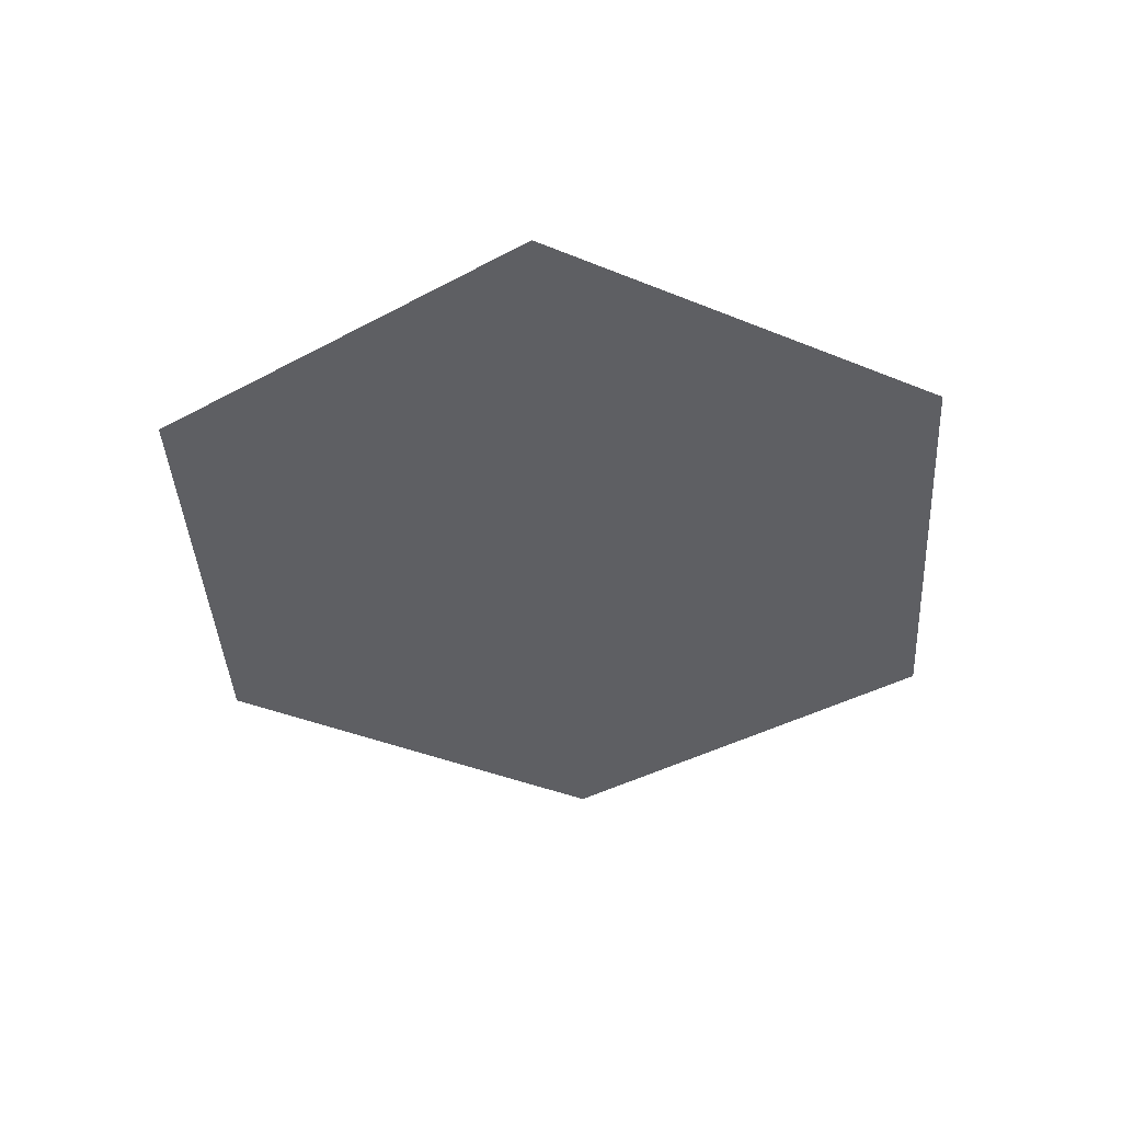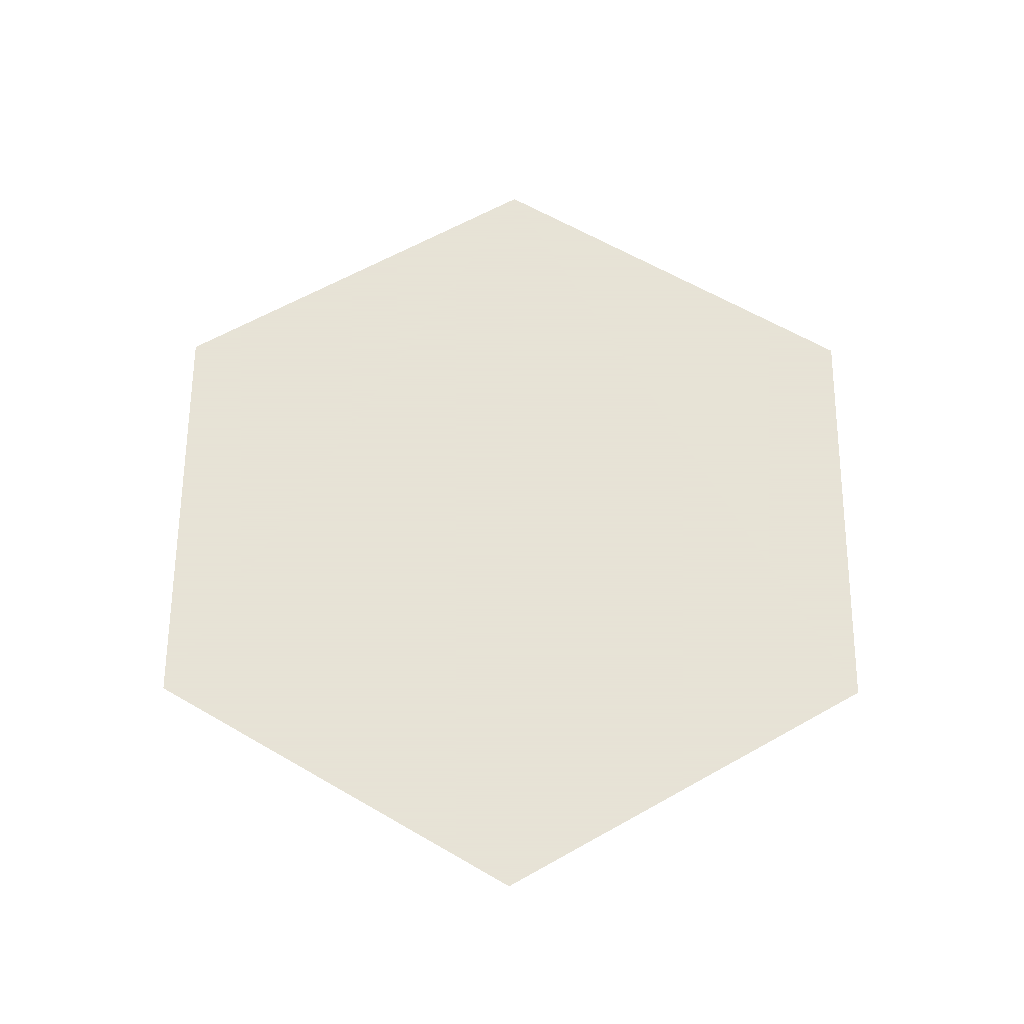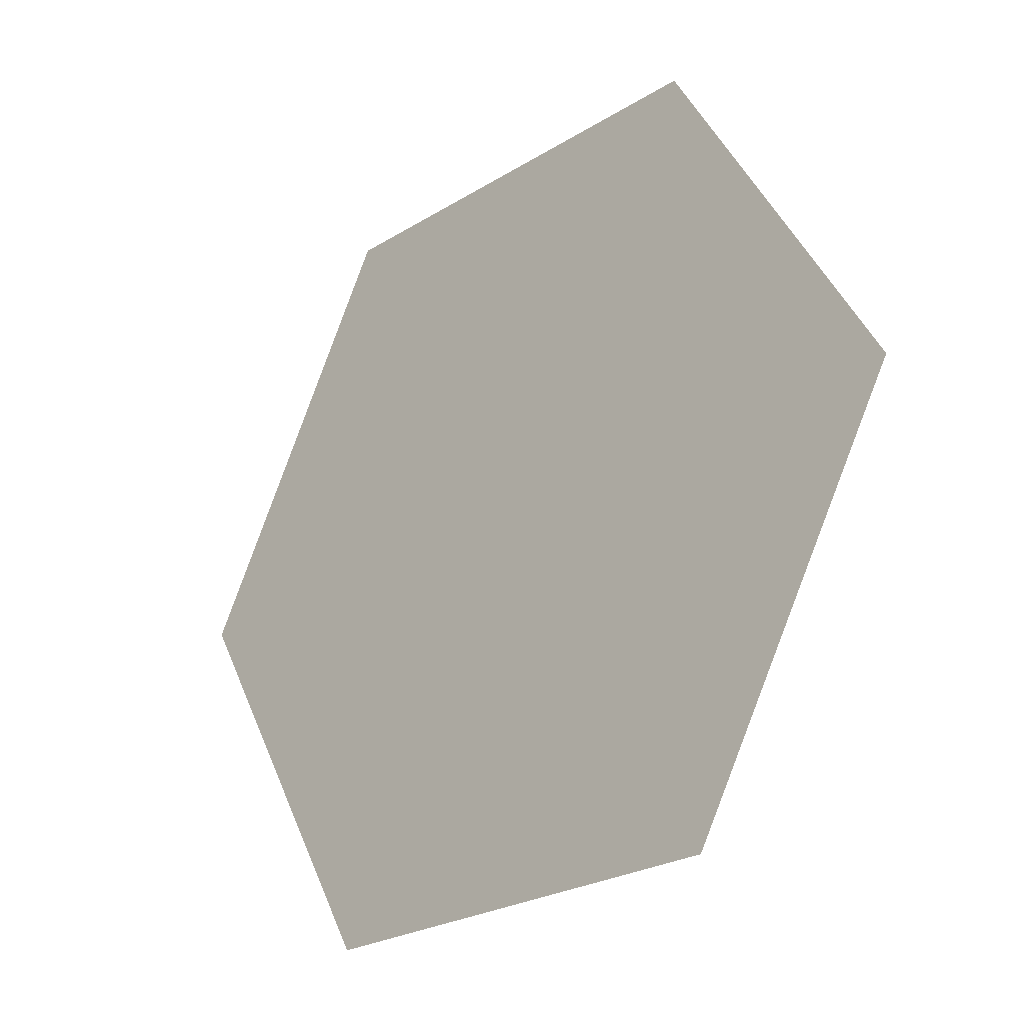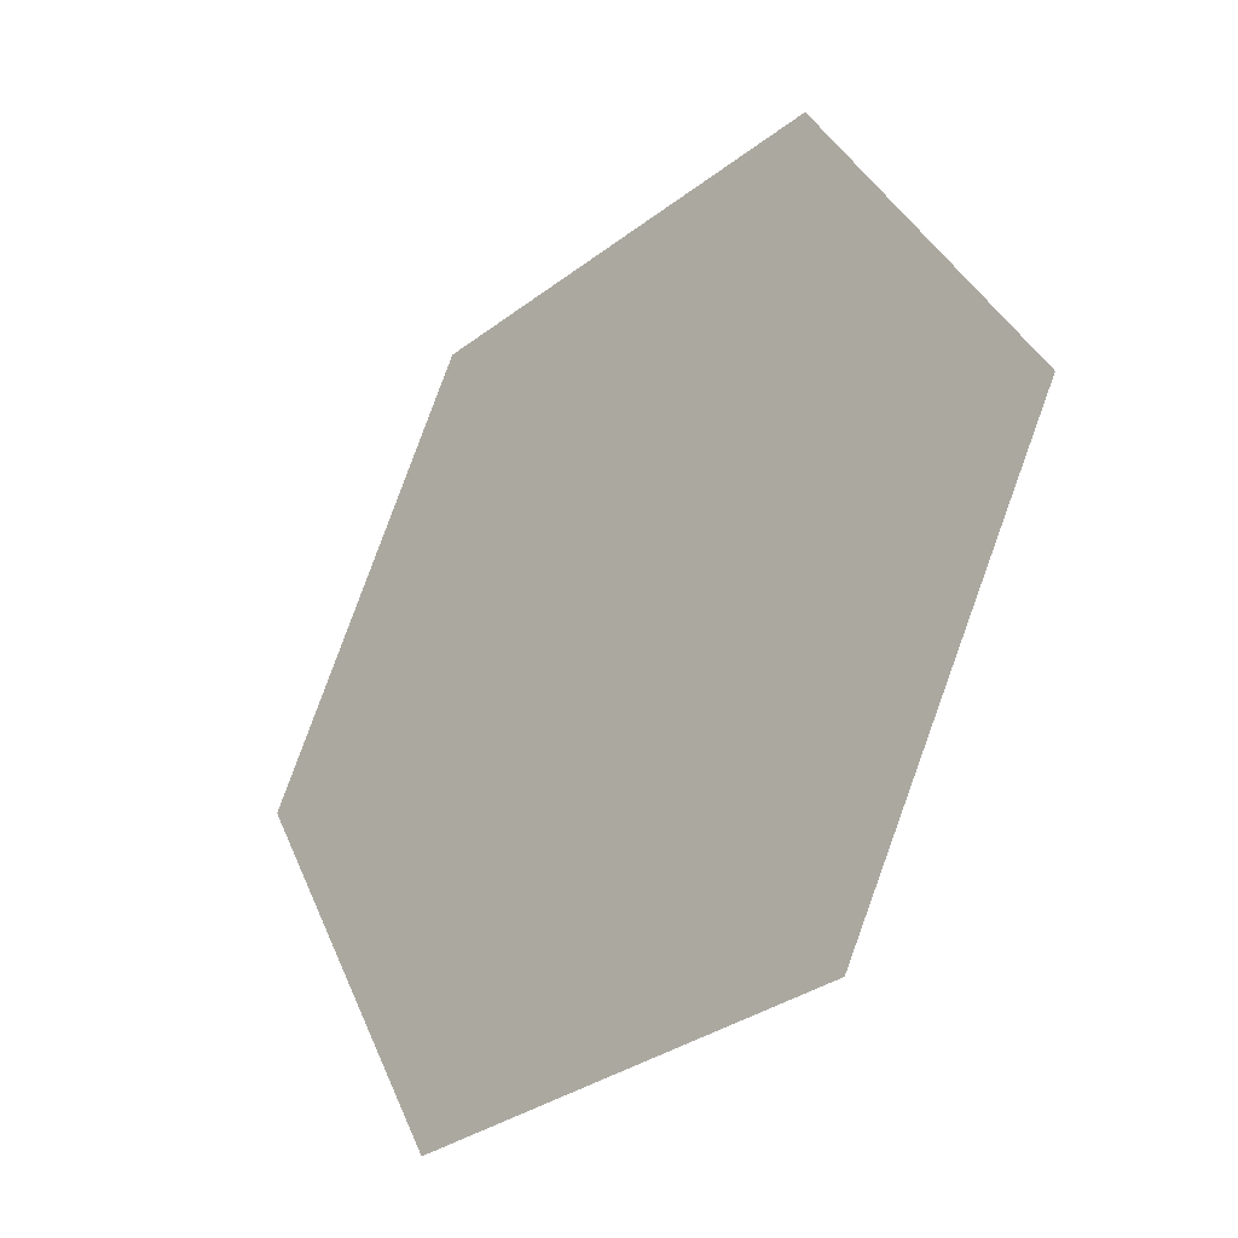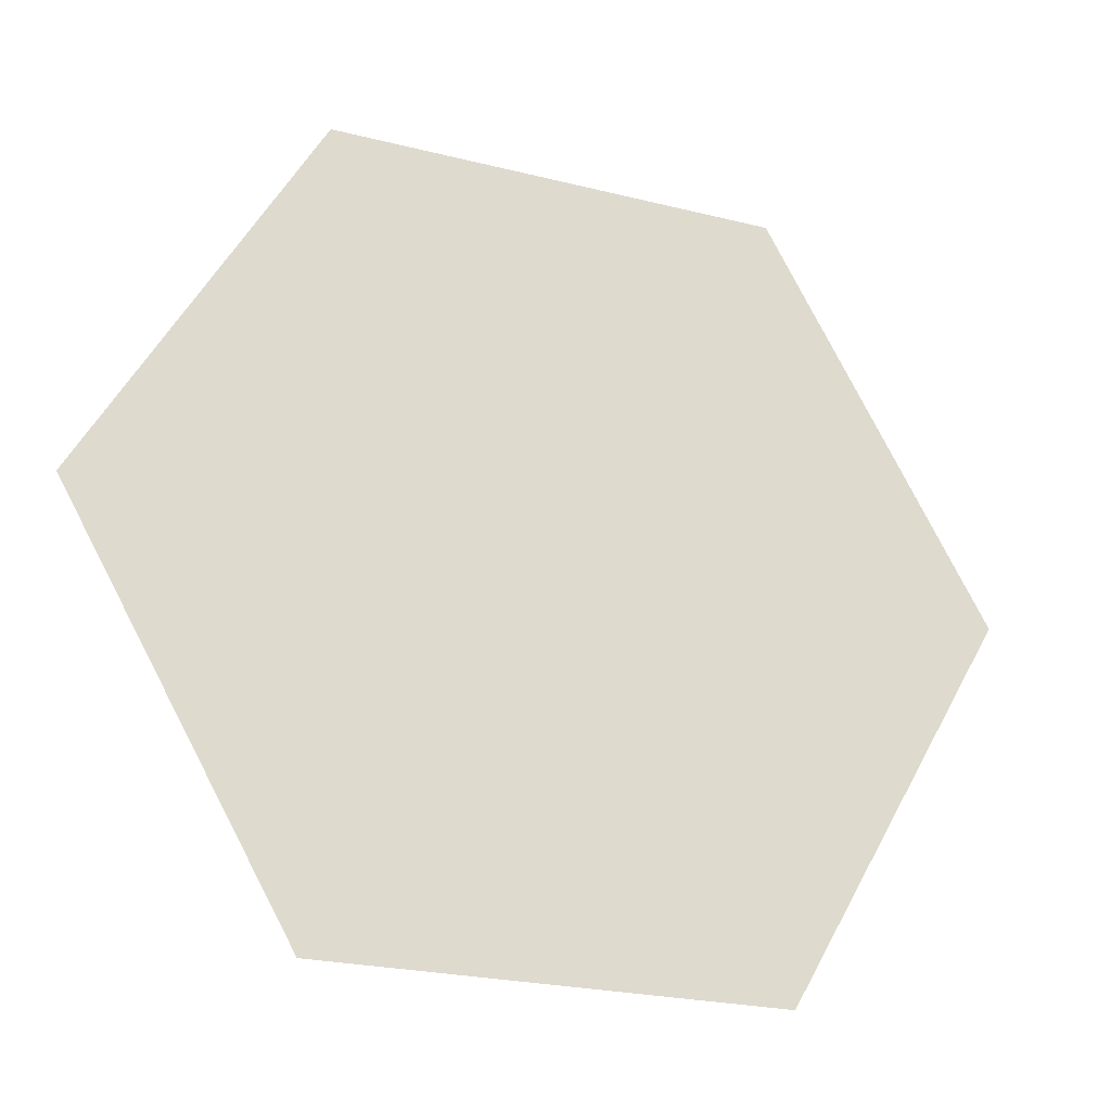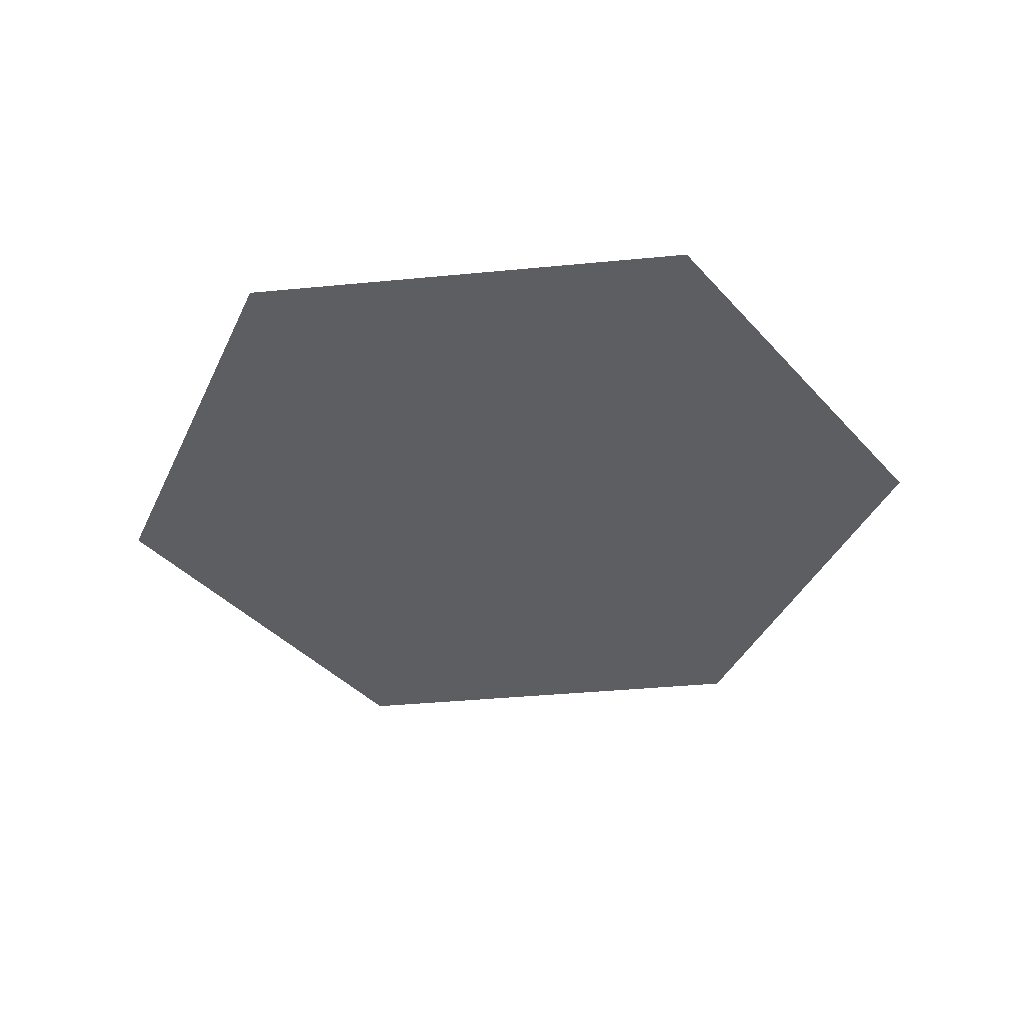
<metadata>
{"format":"obj","ext":"obj","renderer":"f3d","projection":"perspective","resolution":1024,"background":"white","views":[{"elev":-40.7,"azim":-146.6,"up":"+Y"},{"elev":62.8,"azim":-89.6,"up":"+Y"},{"elev":-24.8,"azim":45.3,"up":"+Z"},{"elev":-32.0,"azim":-133.0,"up":"+Z"},{"elev":-23.5,"azim":156.9,"up":"+Z"},{"elev":-38.9,"azim":126.9,"up":"+Y"}]}
</metadata>
<code>
o Cube
v 0 0 0.5
v 0.75 -0 0.06699
v 0.25 0 0.933
v 1 -0 0.5
v 0.75 -0 0.933
v 0.25 -0 0.06699
f 4 2 6 1 3 5

</code>
